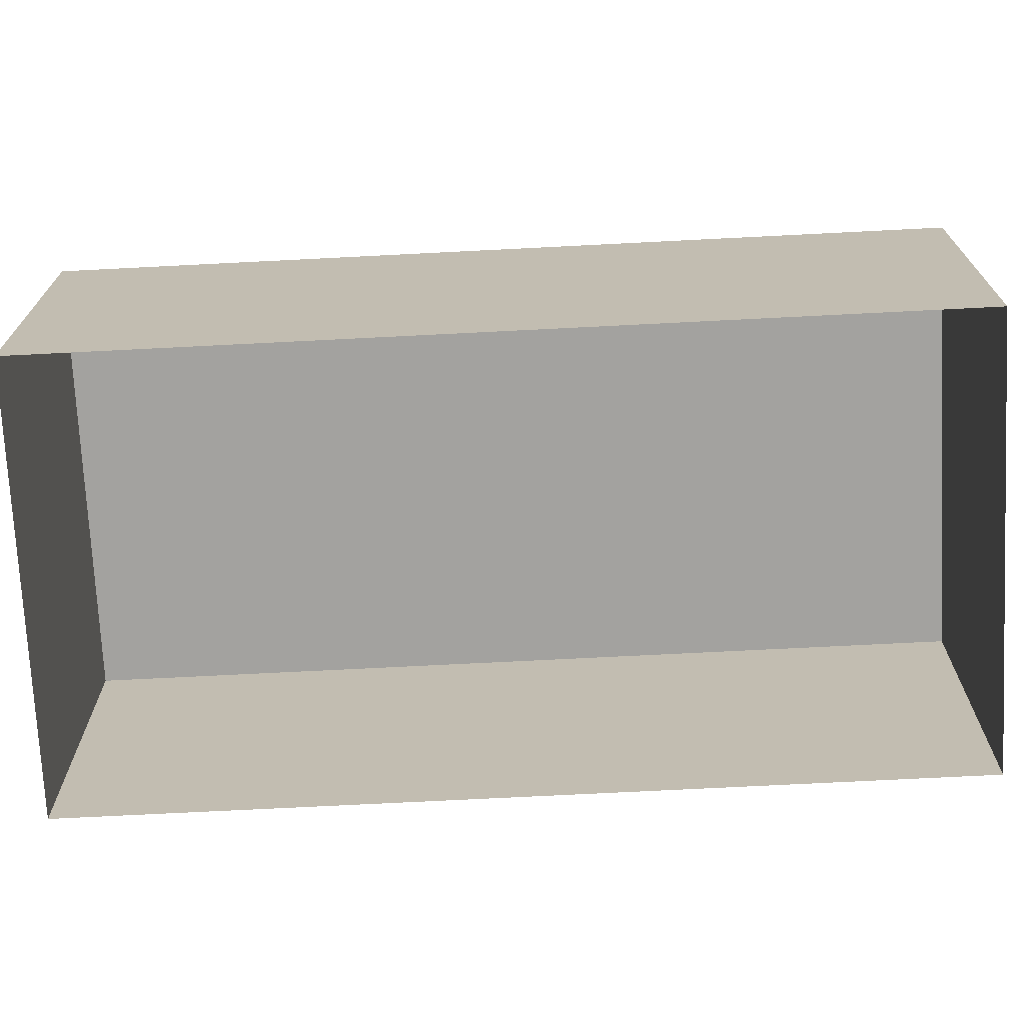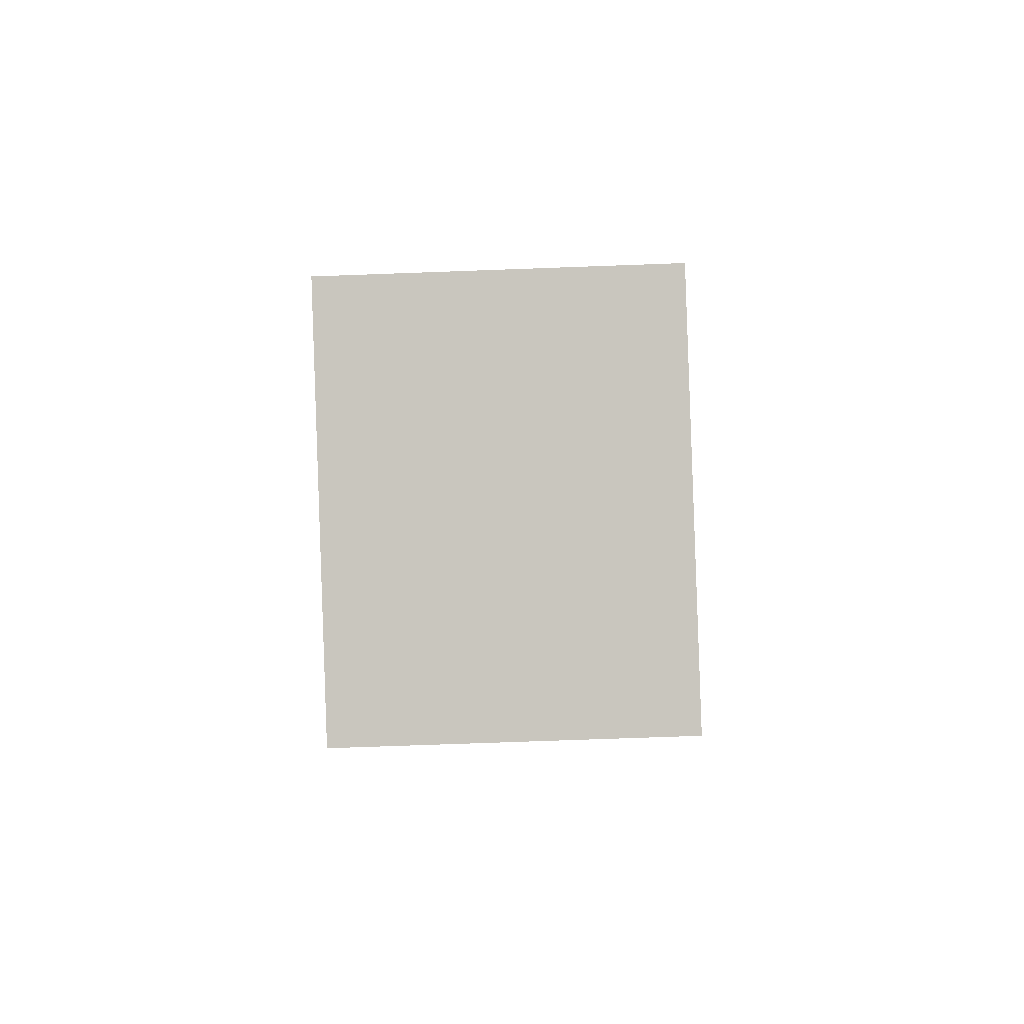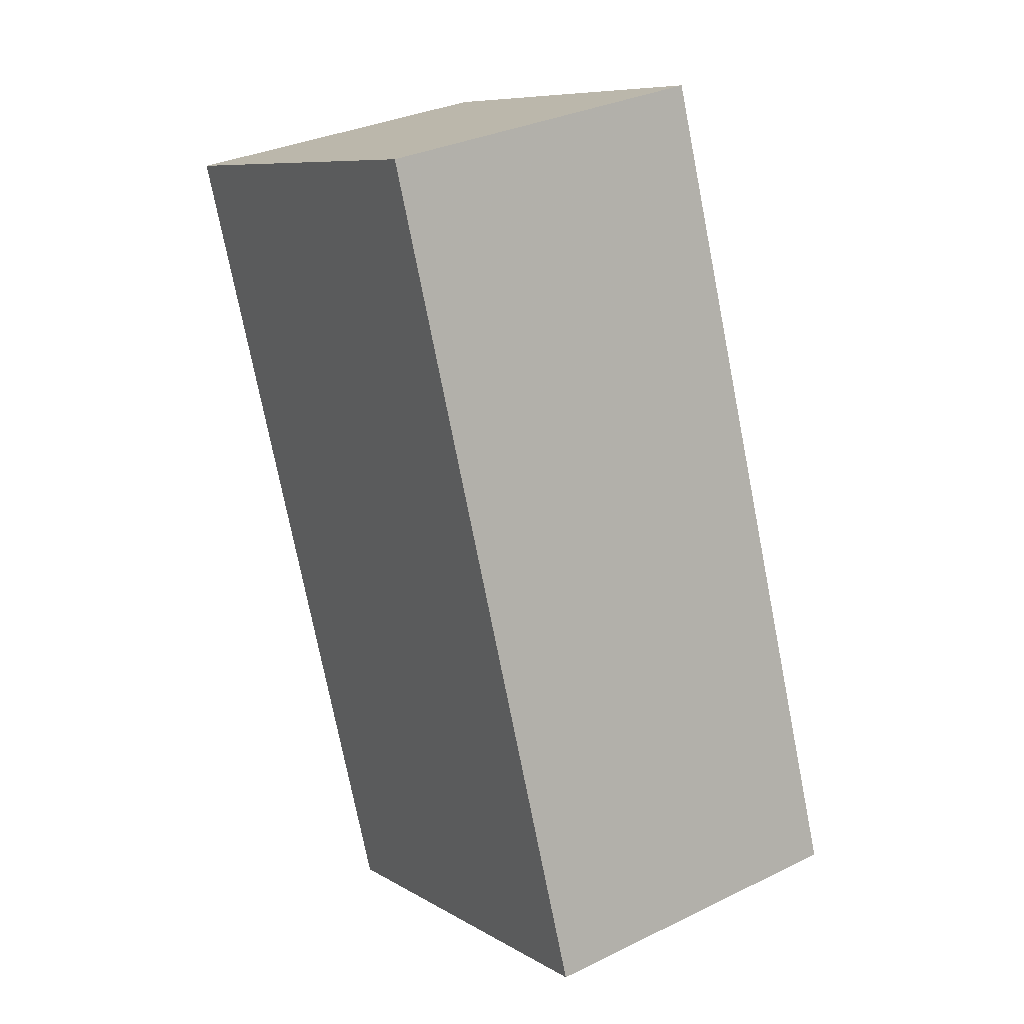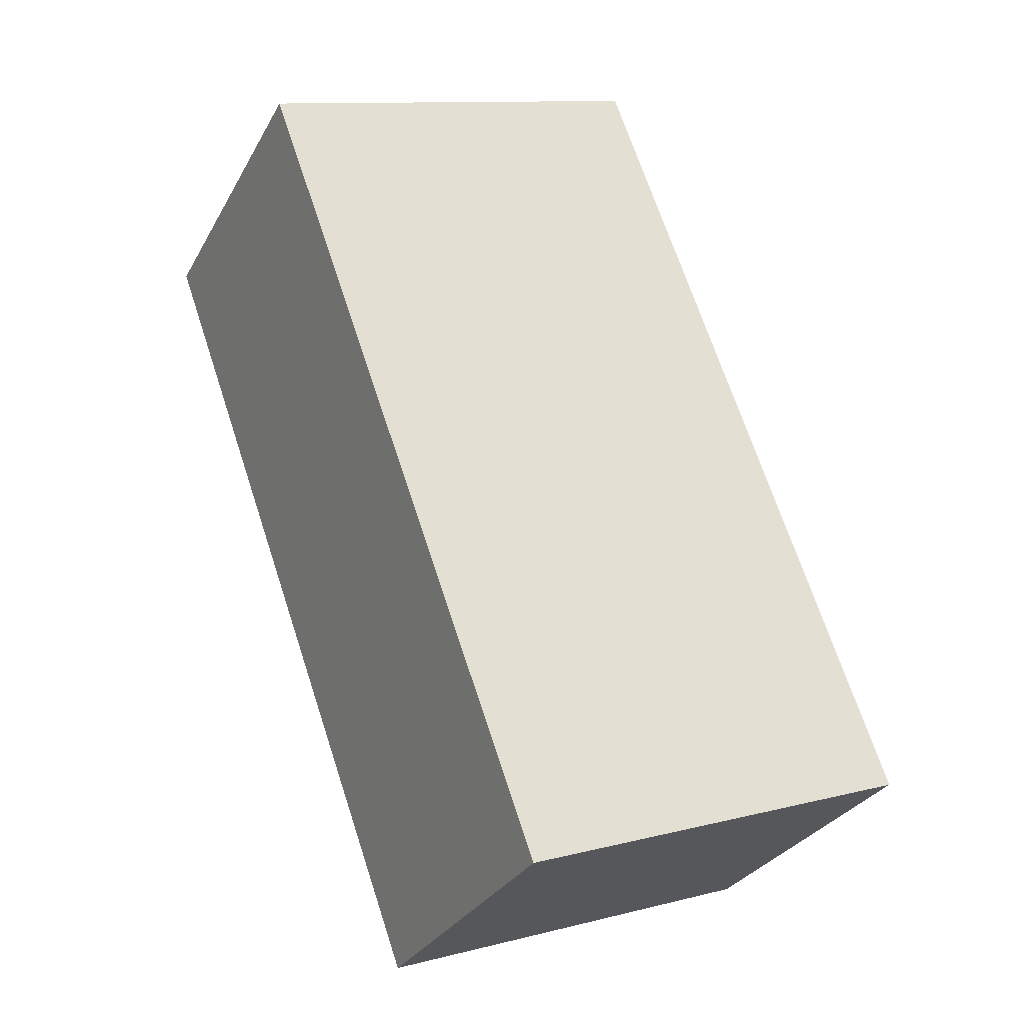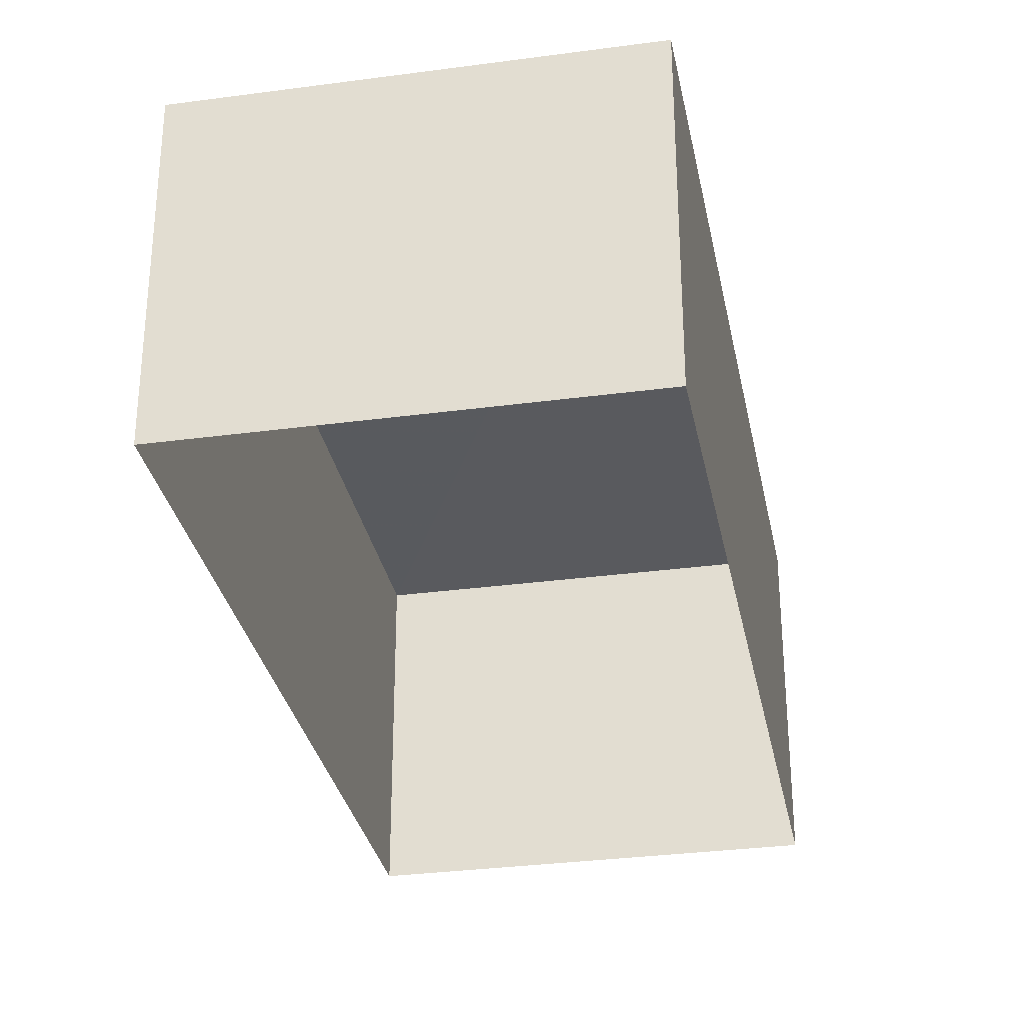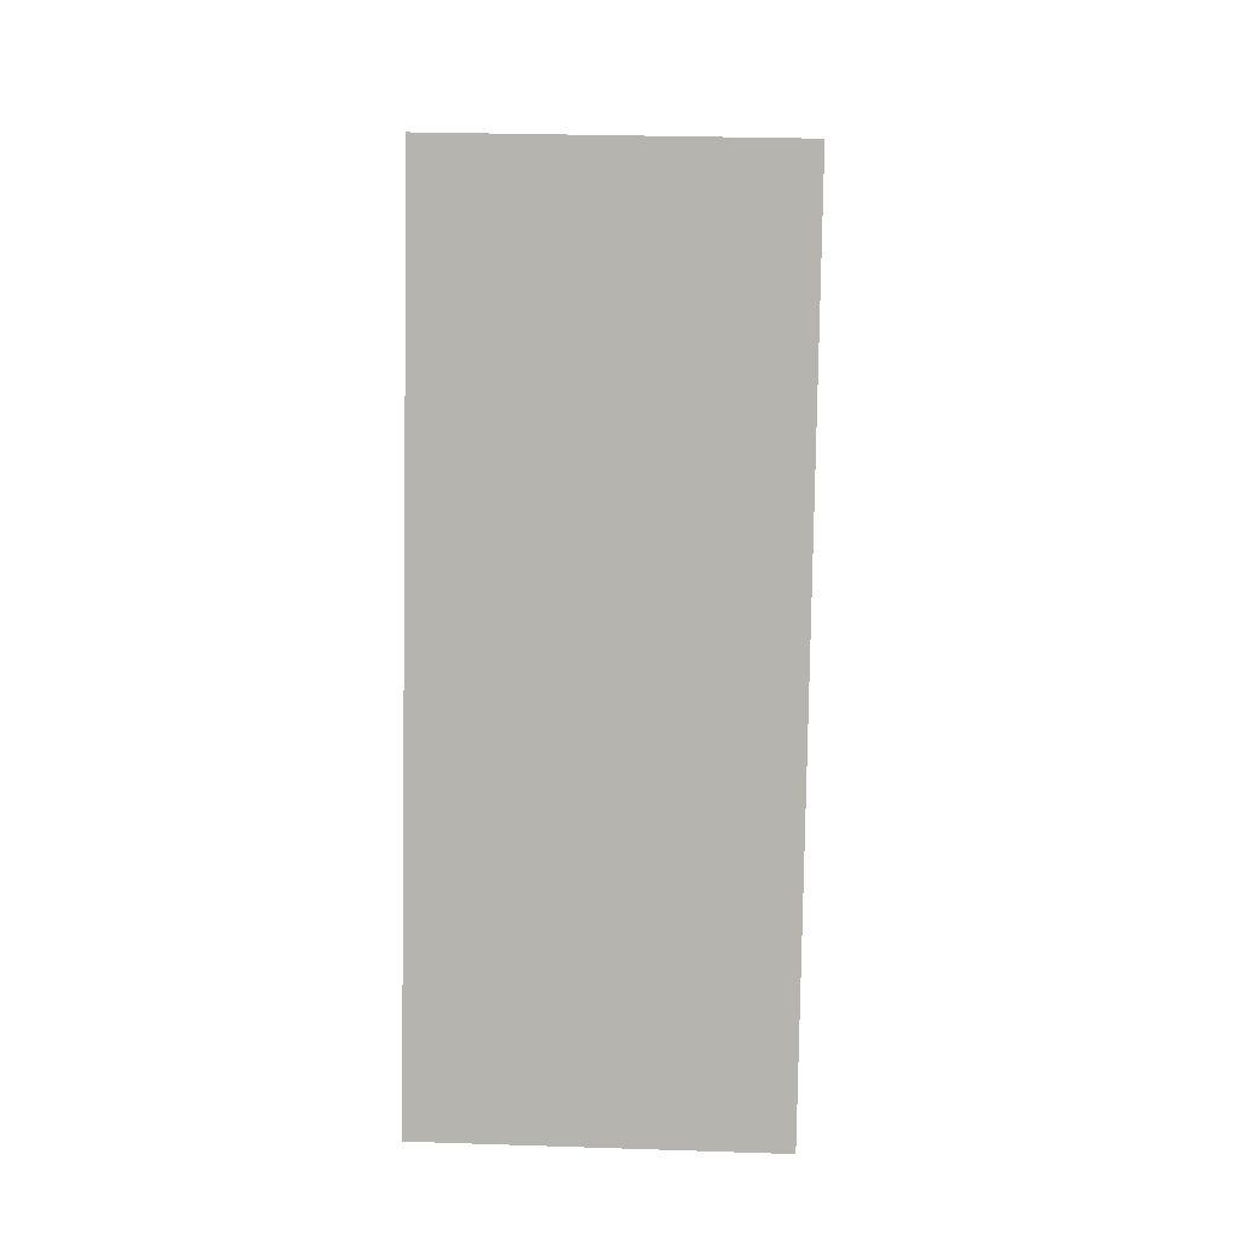
<metadata>
{"format":"obj","ext":"obj","renderer":"f3d","projection":"perspective","resolution":1024,"background":"white","views":[{"elev":-72.4,"azim":-67.1,"up":"+Z"},{"elev":-70.8,"azim":92.1,"up":"+Y"},{"elev":32.0,"azim":55.7,"up":"+Y"},{"elev":-29.9,"azim":-24.3,"up":"+Y"},{"elev":-31.2,"azim":30.9,"up":"+Z"},{"elev":28.8,"azim":92.8,"up":"+Y"}]}
</metadata>
<code>
v -1.172e+04 -3.787e+04 18.46
v -1.174e+04 -3.786e+04 18.46
v -1.173e+04 -3.785e+04 18.46
v -1.173e+04 -3.788e+04 18.46
v -1.174e+04 -3.786e+04 25.88
v -1.172e+04 -3.787e+04 25.88
v -1.173e+04 -3.785e+04 25.88
v -1.173e+04 -3.788e+04 25.88
f 1 2 3
f 1 4 2
f 5 6 7
f 5 8 6
f 7 1 3
f 7 6 1
f 8 4 1
f 6 8 1
f 5 2 4
f 8 5 4
f 5 3 2
f 5 7 3

</code>
